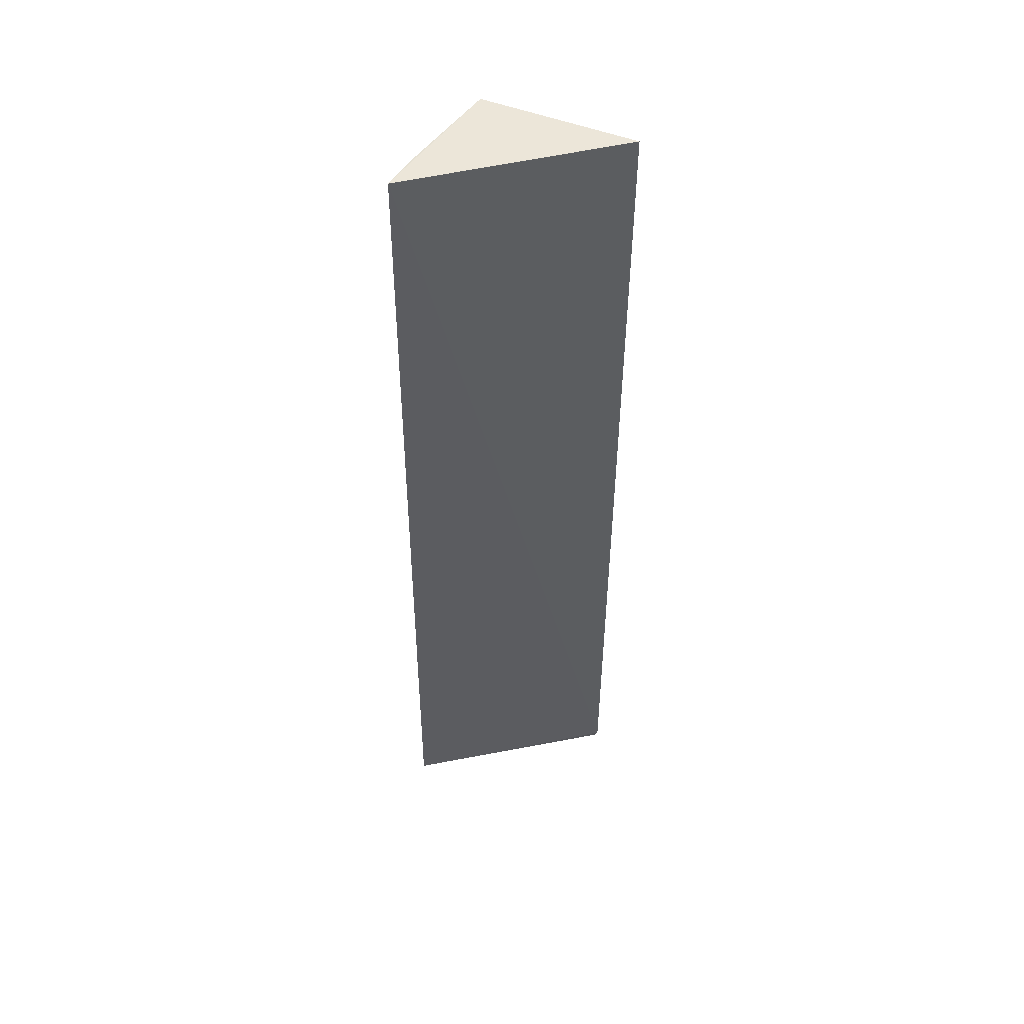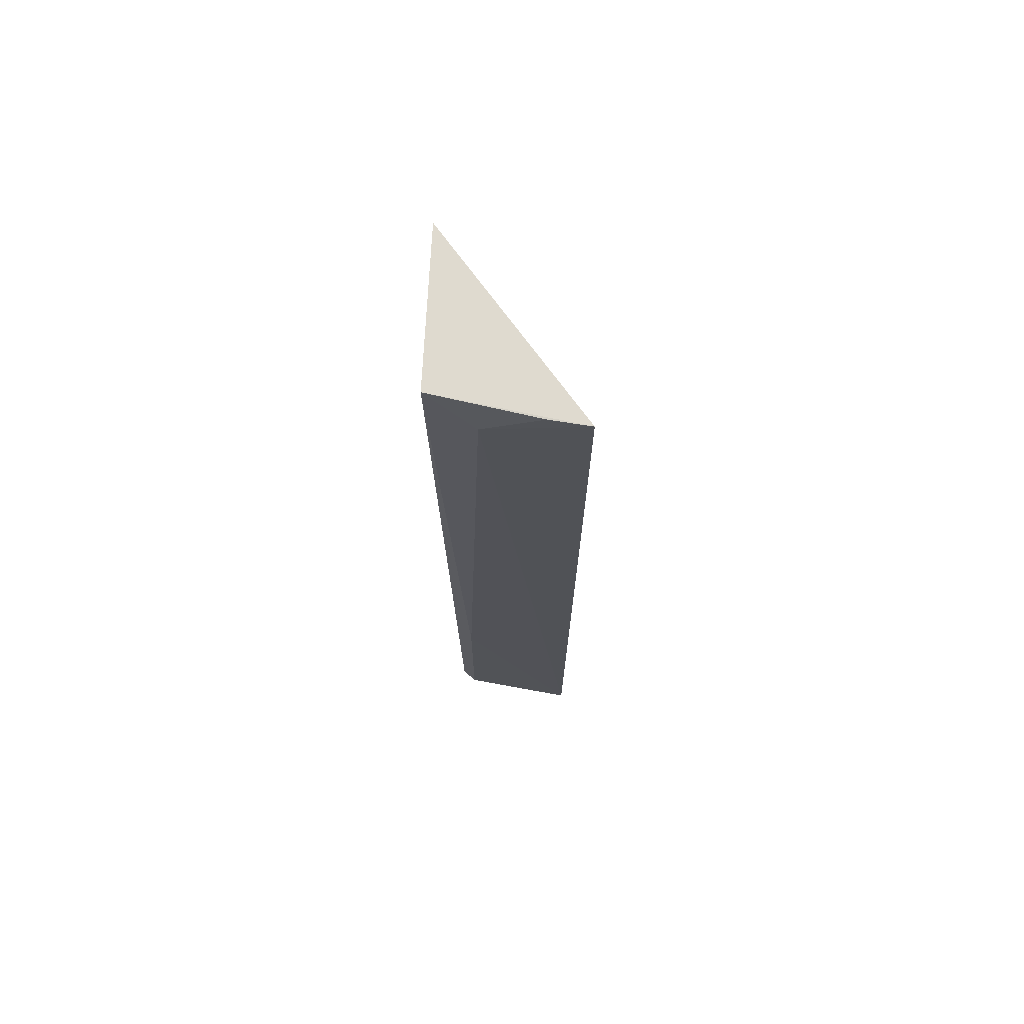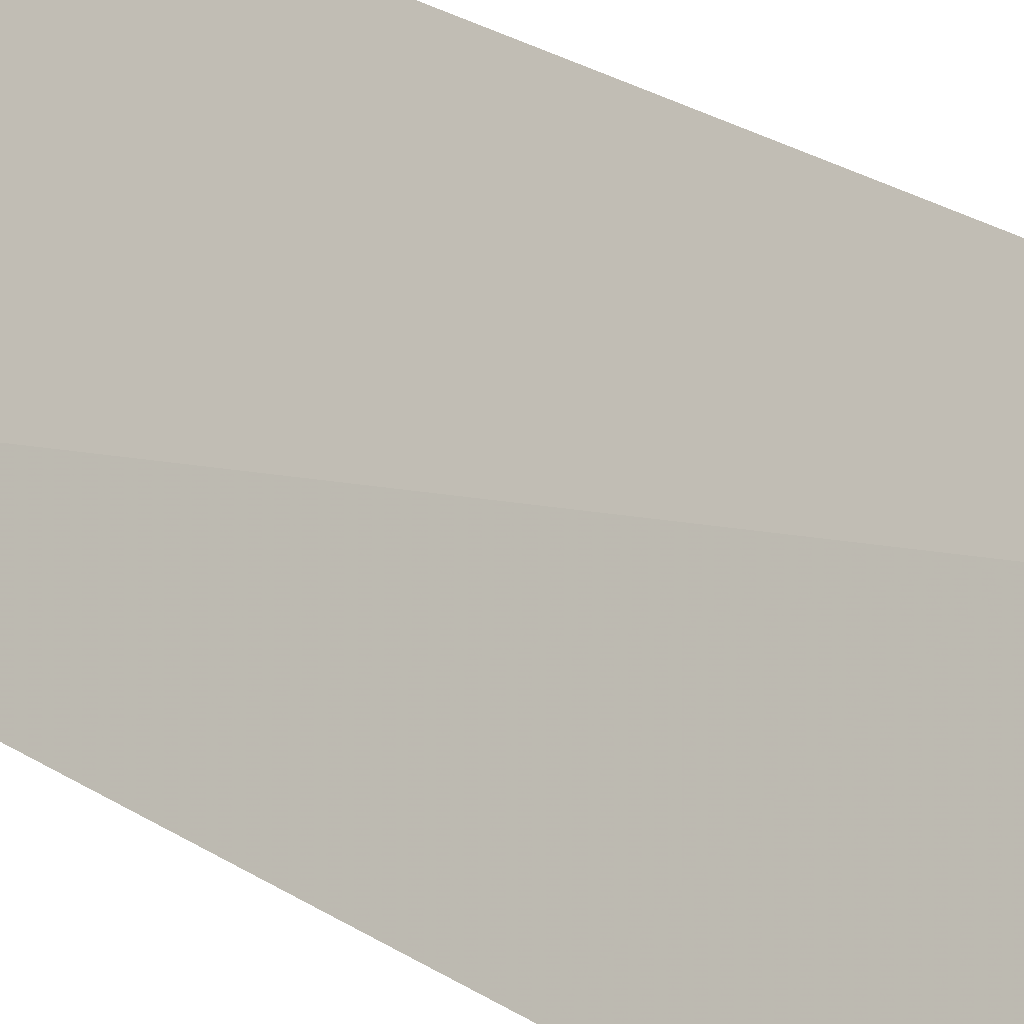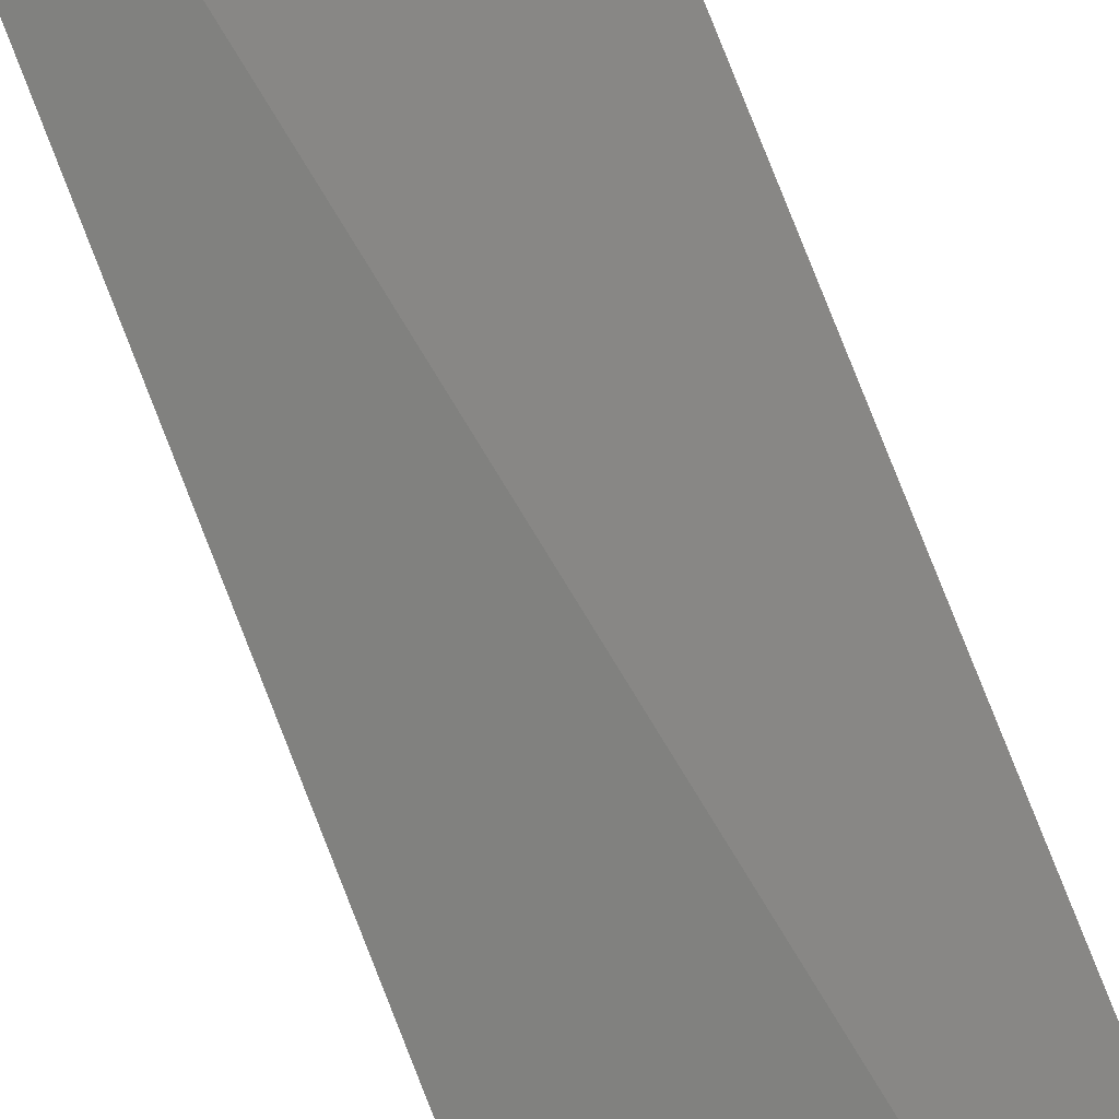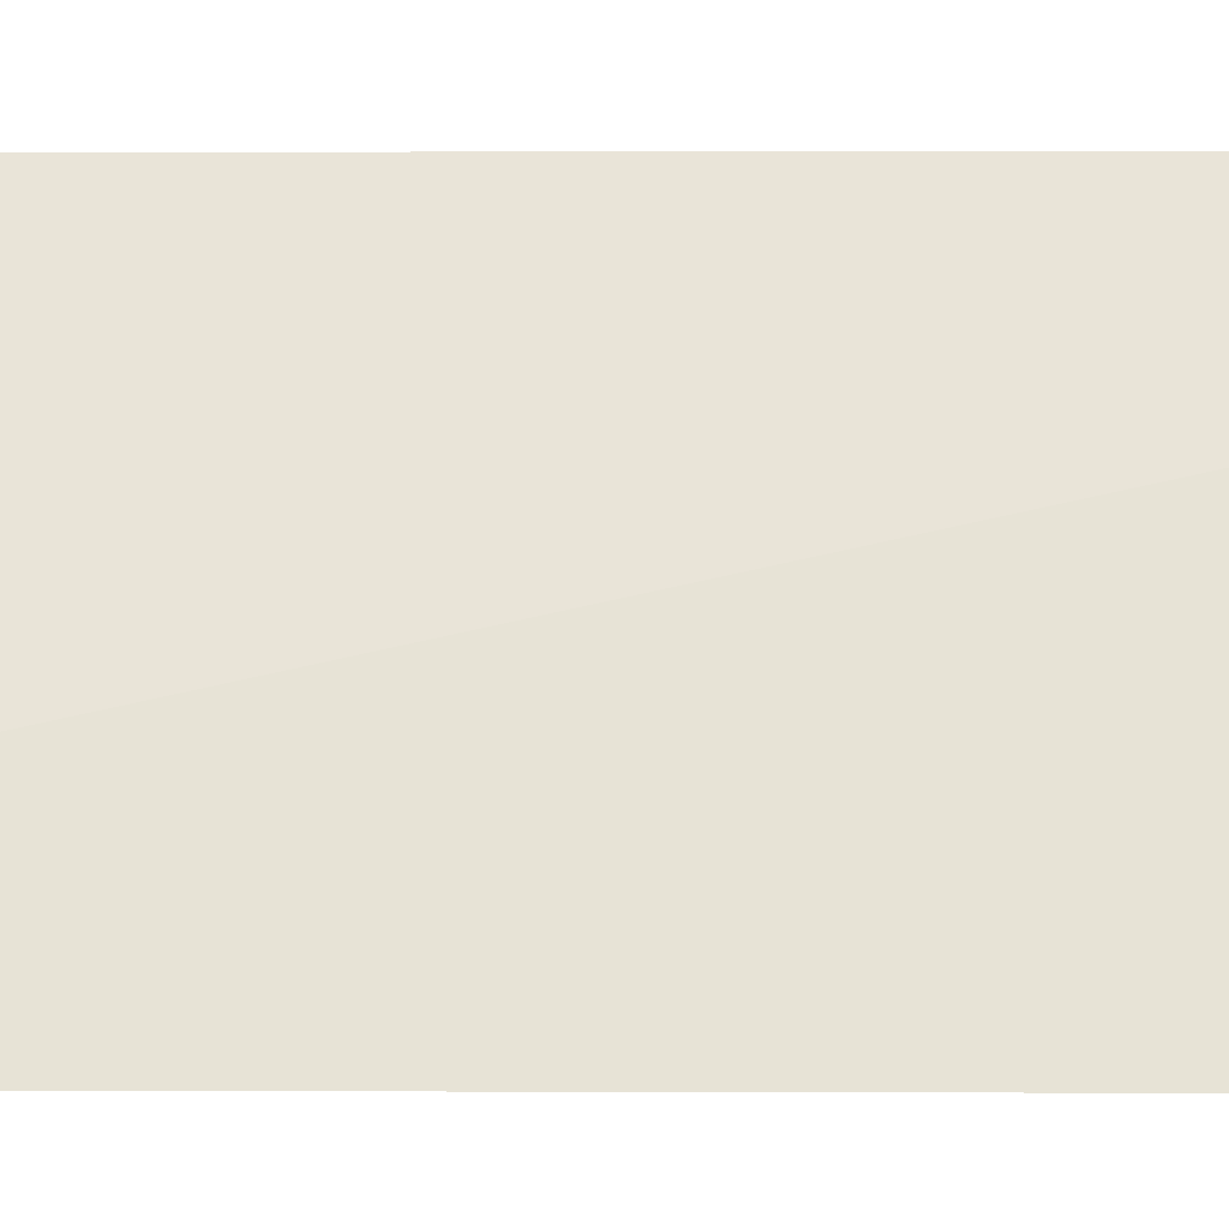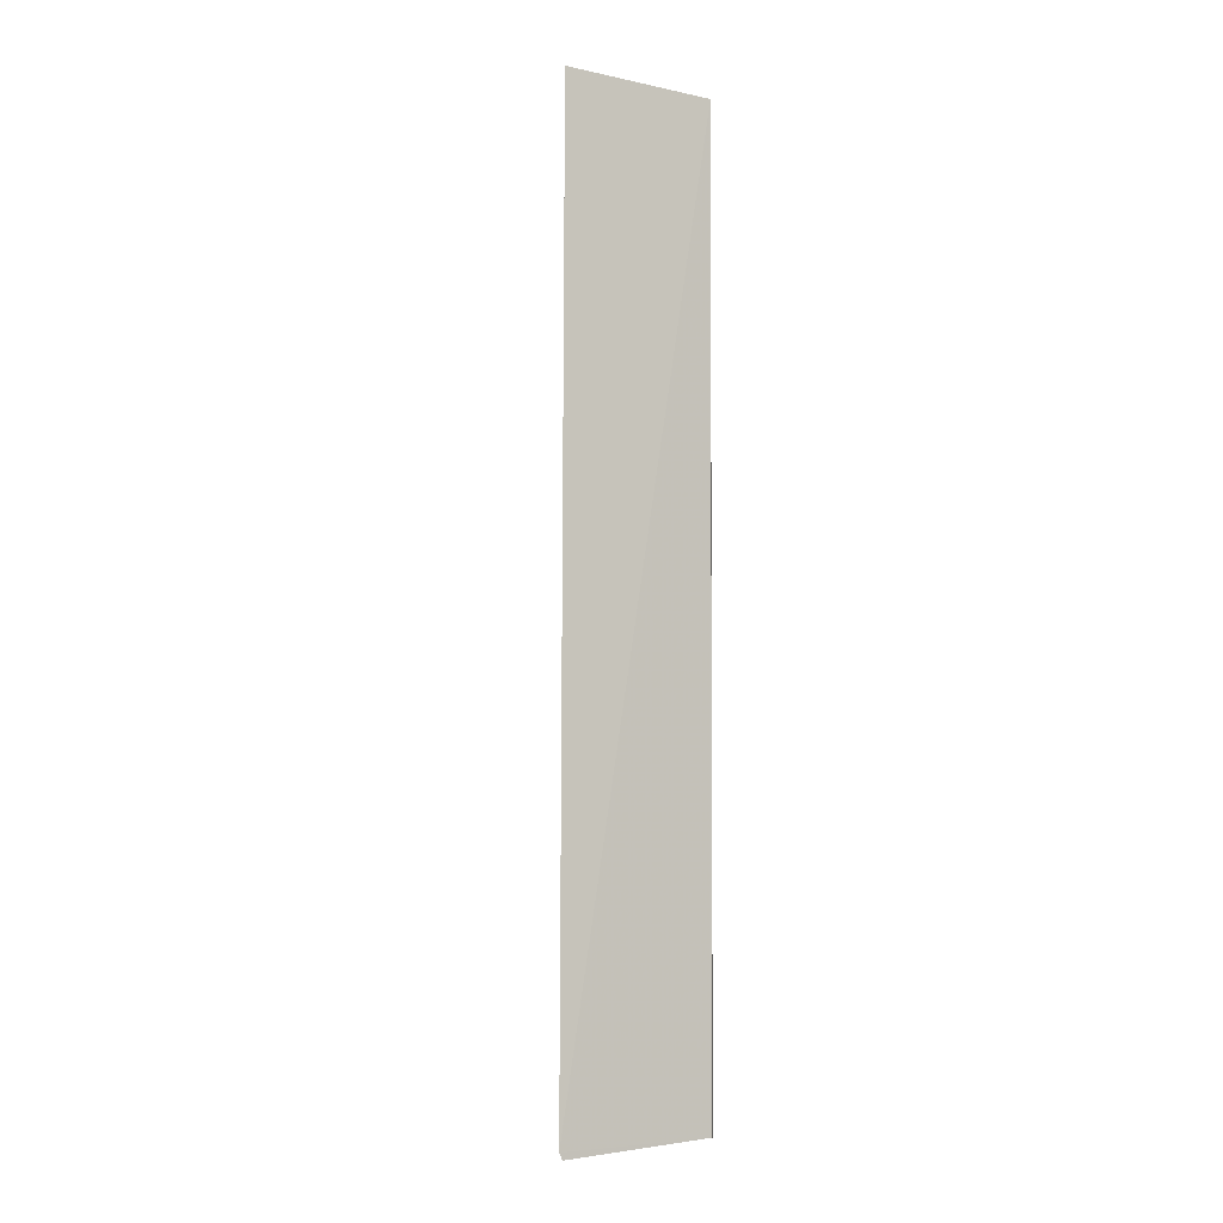
<metadata>
{"format":"obj","ext":"obj","renderer":"f3d","projection":"perspective","resolution":1024,"background":"white","views":[{"elev":49.3,"azim":114.7,"up":"+Z"},{"elev":71.0,"azim":3.8,"up":"+Z"},{"elev":24.5,"azim":137.4,"up":"+Y"},{"elev":76.9,"azim":158.6,"up":"+Y"},{"elev":10.5,"azim":89.0,"up":"+Y"},{"elev":-6.8,"azim":-120.8,"up":"+Z"}]}
</metadata>
<code>
v -0.1667 -0.01509 0.1342
v -0.1494 -0.03597 0.1342
v -0.1661 -0.01512 0.02292
v -0.1661 -0.01553 0.02211
v -0.1664 -0.03352 0.1342
v -0.1496 -0.03673 0.02278
v -0.165 -0.03394 0.02299
v -0.1609 -0.03501 0.1291
v -0.1634 -0.03511 0.02274
v -0.154 -0.03554 0.1342
v -0.1633 -0.03513 0.04822
f 1 2 3
f 5 2 1
f 5 1 3
f 6 3 2
f 6 4 3
f 7 5 3
f 7 3 4
f 8 6 2
f 9 7 4
f 9 4 6
f 9 5 7
f 10 8 2
f 10 2 5
f 10 5 8
f 11 9 6
f 11 6 8
f 11 8 5
f 11 5 9

</code>
